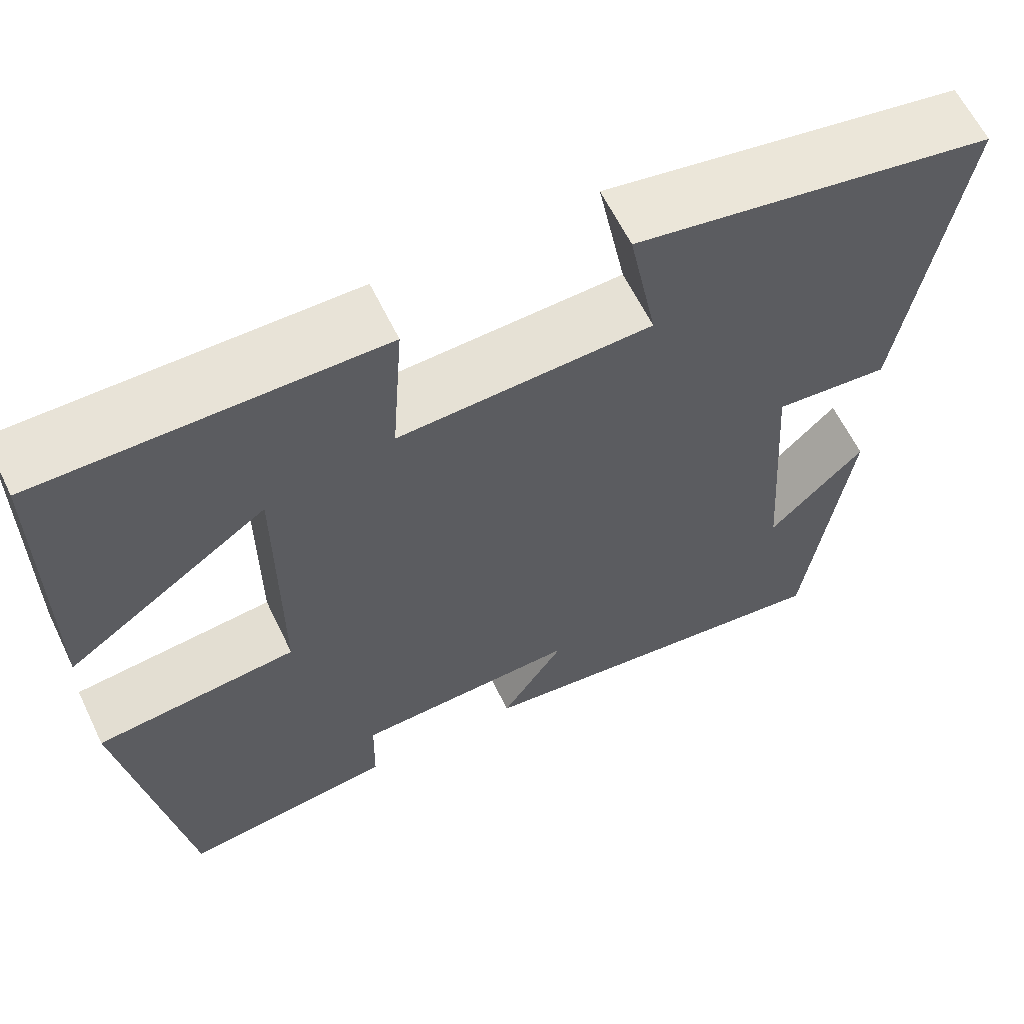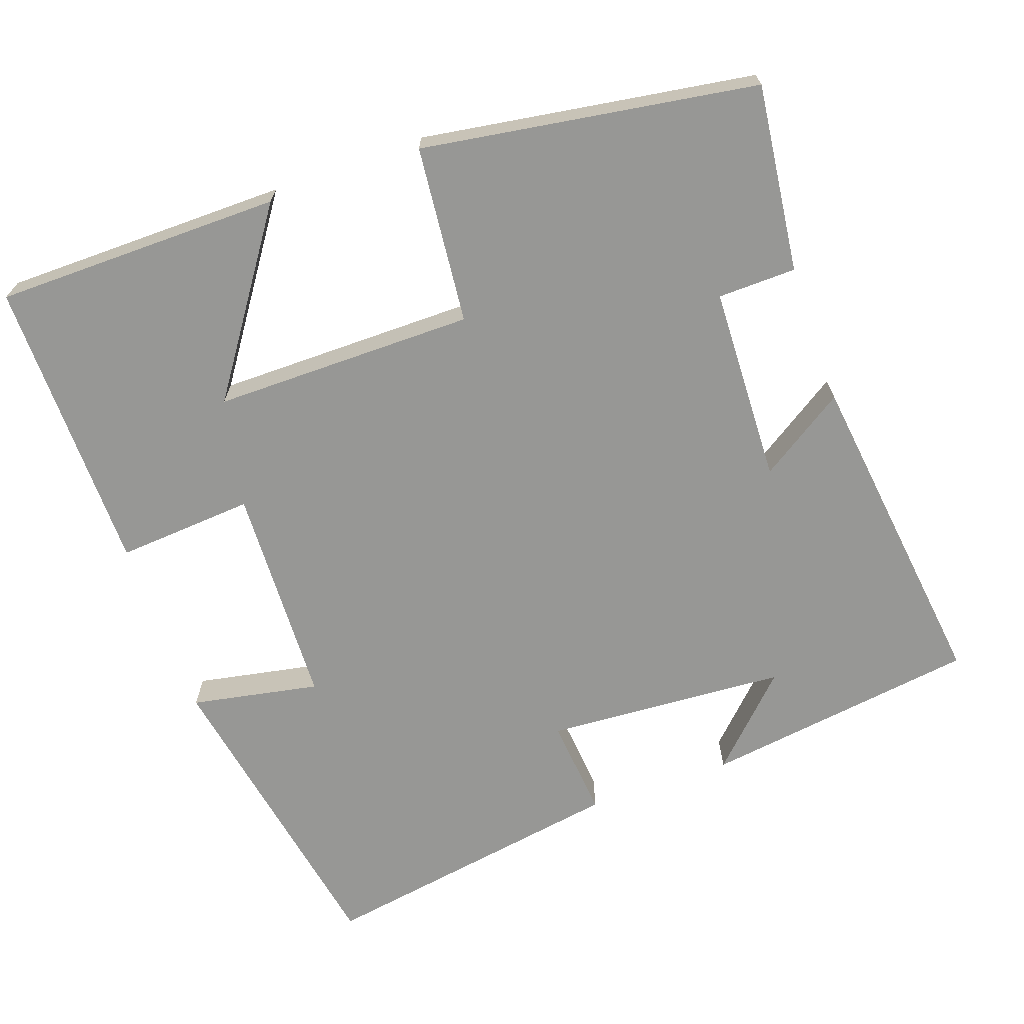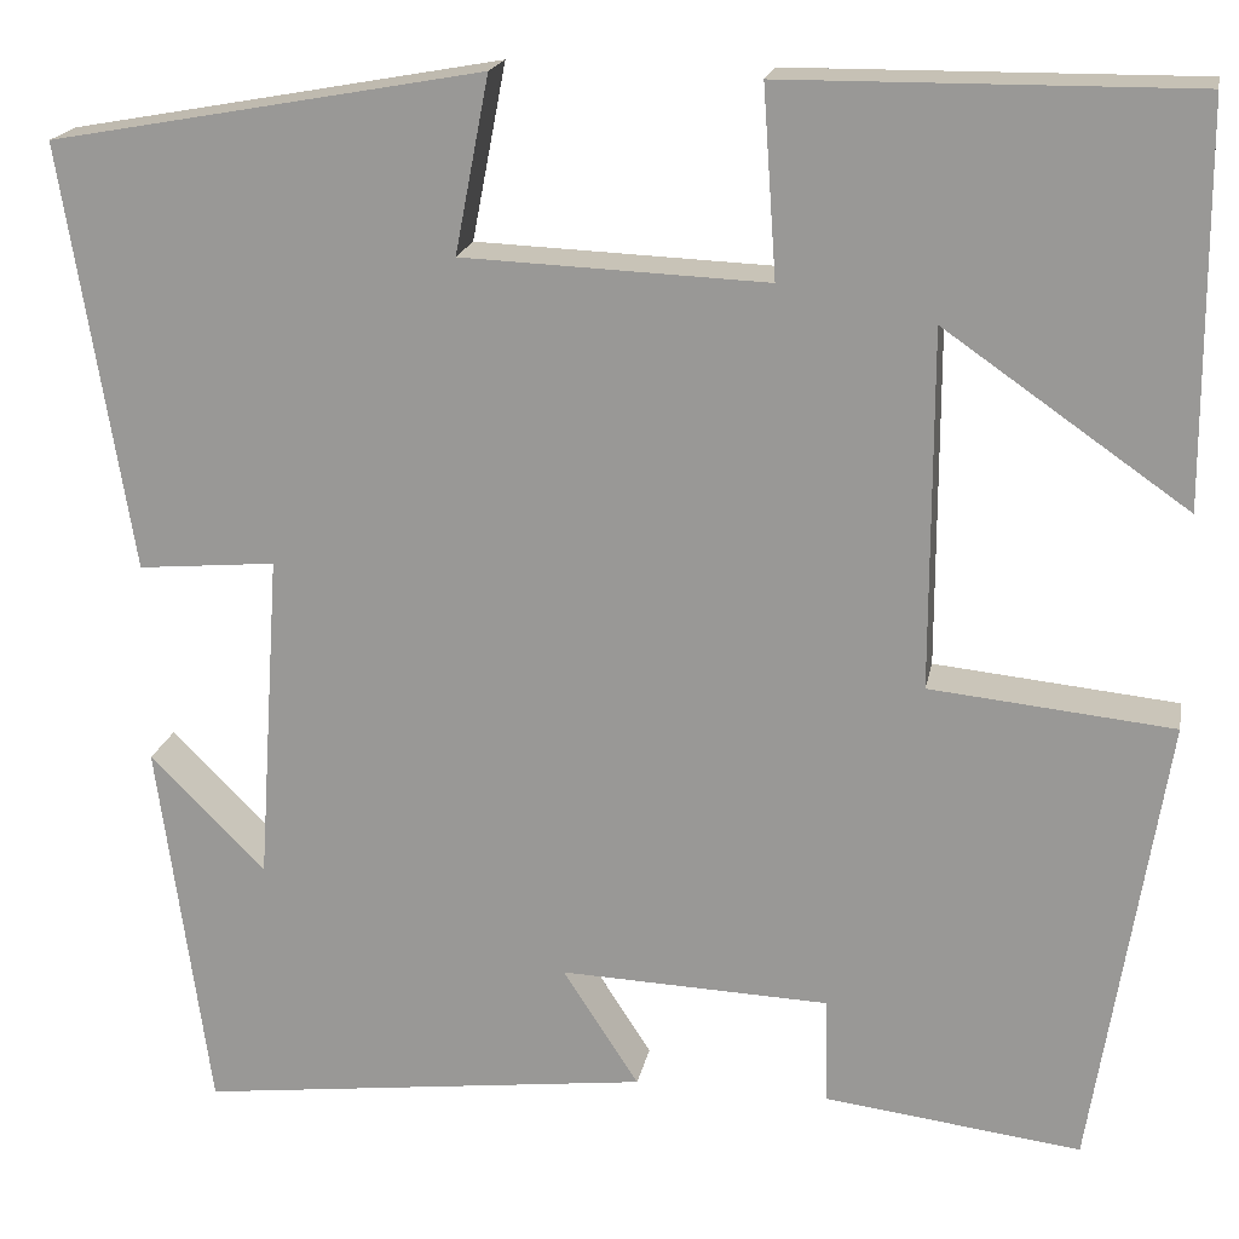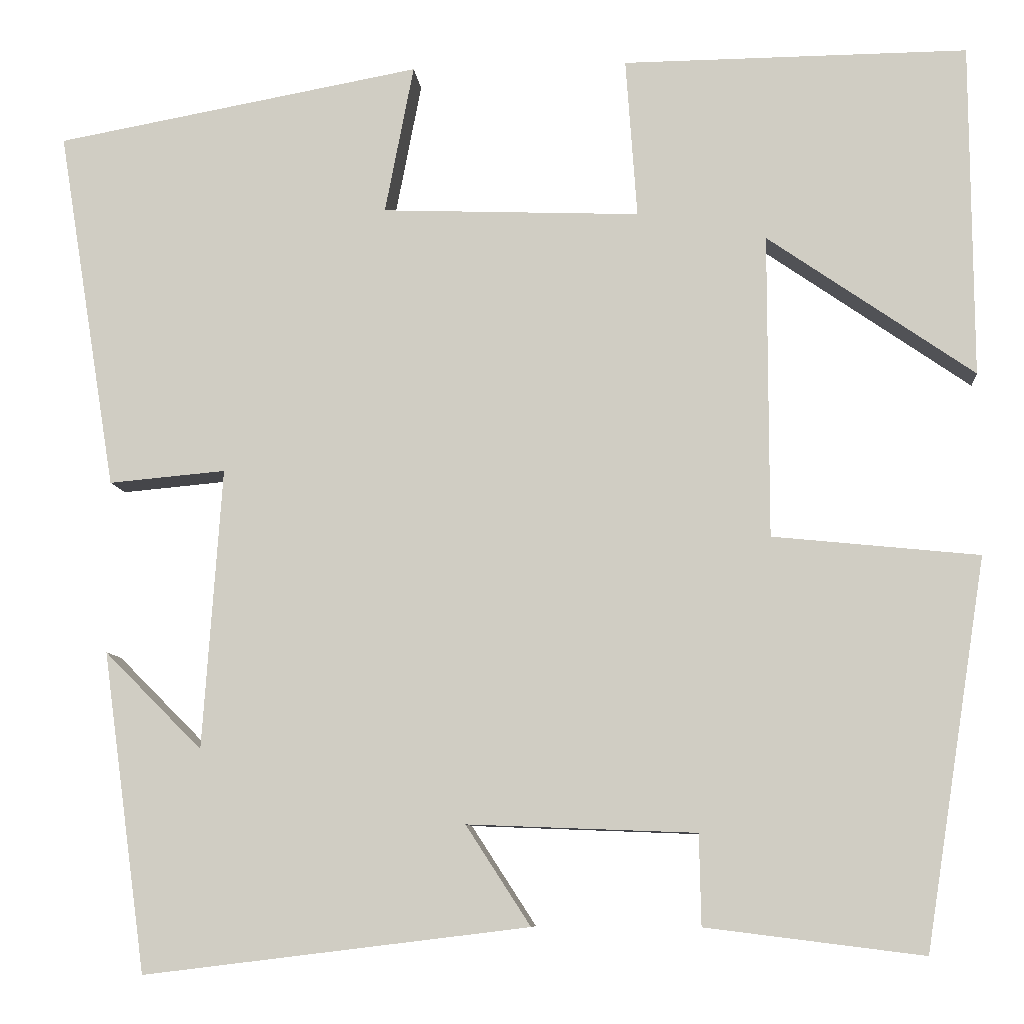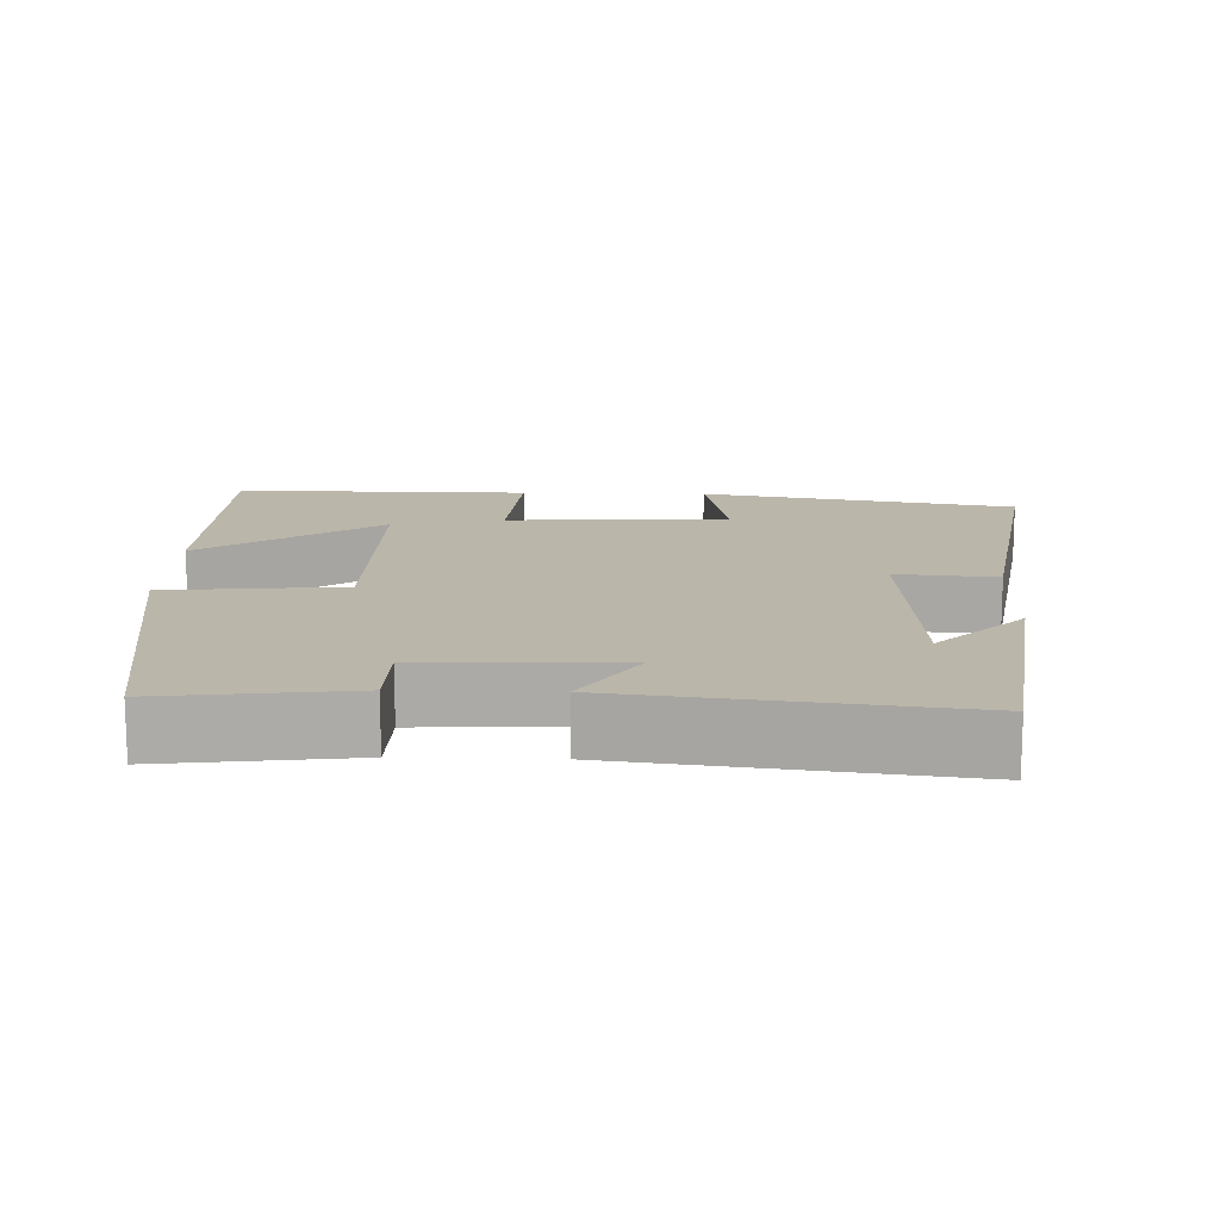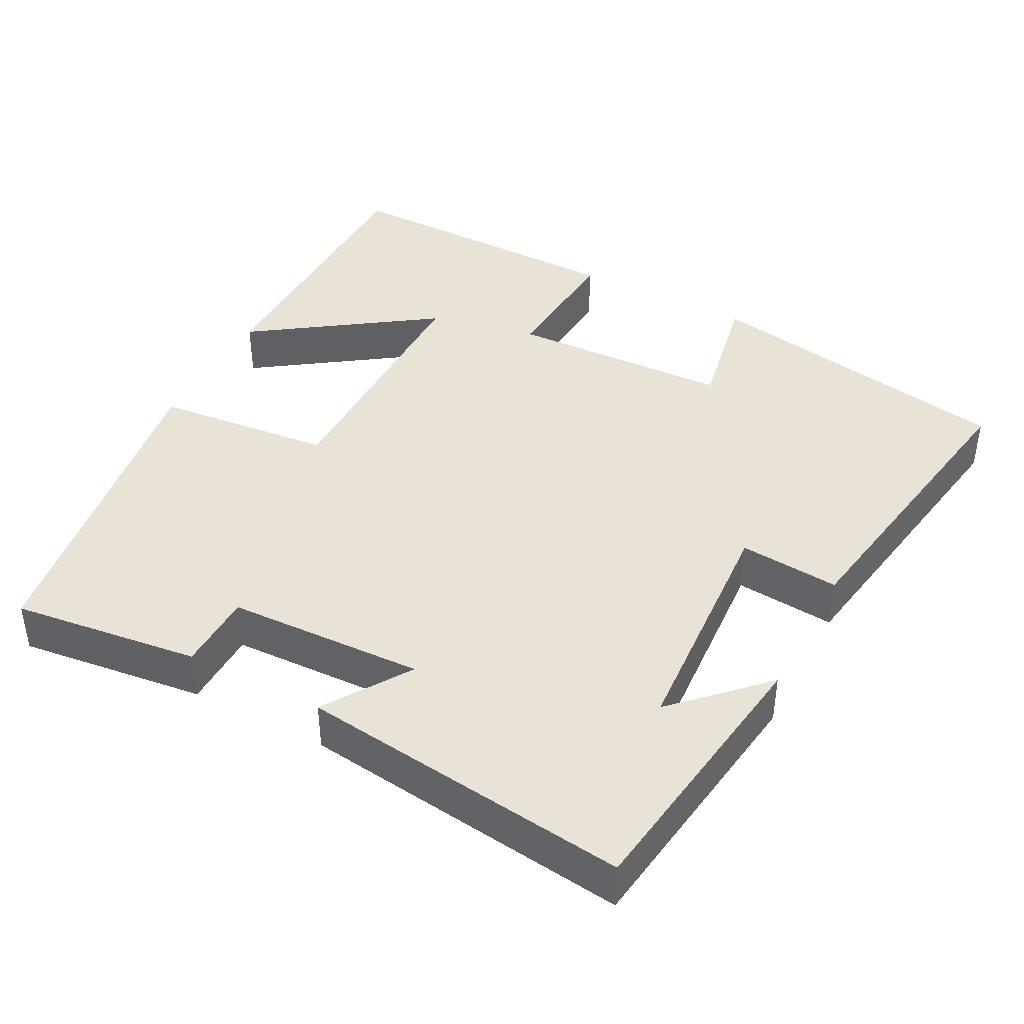
<metadata>
{"format":"obj","ext":"obj","renderer":"f3d","projection":"perspective","resolution":1024,"background":"white","views":[{"elev":62.1,"azim":154.2,"up":"+Z"},{"elev":-68.1,"azim":109.6,"up":"+Y"},{"elev":19.0,"azim":10.7,"up":"+Z"},{"elev":-8.6,"azim":5.2,"up":"+Z"},{"elev":14.1,"azim":-178.2,"up":"+Y"},{"elev":41.5,"azim":-152.2,"up":"+Y"}]}
</metadata>
<code>
v -0.45 0.07 -0.554
v -0.5 0.07 -0.188
v -0.388 0.07 -0.3
v -0.366 0.07 0.022
v -0.5 0.07 0.01
v -0.567 0.07 0.424
v -0.147 0.07 0.5
v -0.18 0.07 0.329
v 0.116 0.07 0.317
v 0.103 0.07 0.5
v 0.498 0.07 0.503
v 0.5 0.07 0.121
v 0.264 0.07 0.285
v 0.264 0.07 -0.063
v 0.5 0.07 -0.087
v 0.43 0.07 -0.531
v 0.181 0.07 -0.5
v 0.179 0.07 -0.396
v -0.083 0.07 -0.386
v -0.009 0.07 -0.5
v -0.45 0 -0.554
v -0.5 0 -0.188
v -0.388 0 -0.3
v -0.366 0 0.022
v -0.5 0 0.01
v -0.567 0 0.424
v -0.147 0 0.5
v -0.18 0 0.329
v 0.116 0 0.317
v 0.103 0 0.5
v 0.498 0 0.503
v 0.5 0 0.121
v 0.264 0 0.285
v 0.264 0 -0.063
v 0.5 0 -0.087
v 0.43 0 -0.531
v 0.181 0 -0.5
v 0.179 0 -0.396
v -0.083 0 -0.386
v -0.009 0 -0.5
f 19 20 1
f 16 17 18
f 15 16 18
f 14 15 18
f 13 14 18 19
f 10 11 12 13
f 9 10 13
f 13 19 1
f 9 13 1
f 8 9 1
f 6 7 8
f 5 6 8
f 4 5 8
f 3 4 8
f 1 2 3
f 1 3 8
f 21 40 39
f 38 37 36
f 38 36 35
f 38 35 34
f 39 38 34 33
f 33 32 31 30
f 33 30 29
f 21 39 33
f 21 33 29
f 21 29 28
f 28 27 26
f 28 26 25
f 28 25 24
f 28 24 23
f 23 22 21
f 28 23 21
f 1 21 22 2
f 2 22 23 3
f 3 23 24 4
f 4 24 25 5
f 5 25 26 6
f 6 26 27 7
f 7 27 28 8
f 8 28 29 9
f 9 29 30 10
f 10 30 31 11
f 11 31 32 12
f 12 32 33 13
f 13 33 34 14
f 14 34 35 15
f 15 35 36 16
f 16 36 37 17
f 17 37 38 18
f 18 38 39 19
f 19 39 40 20
f 20 40 21 1

</code>
